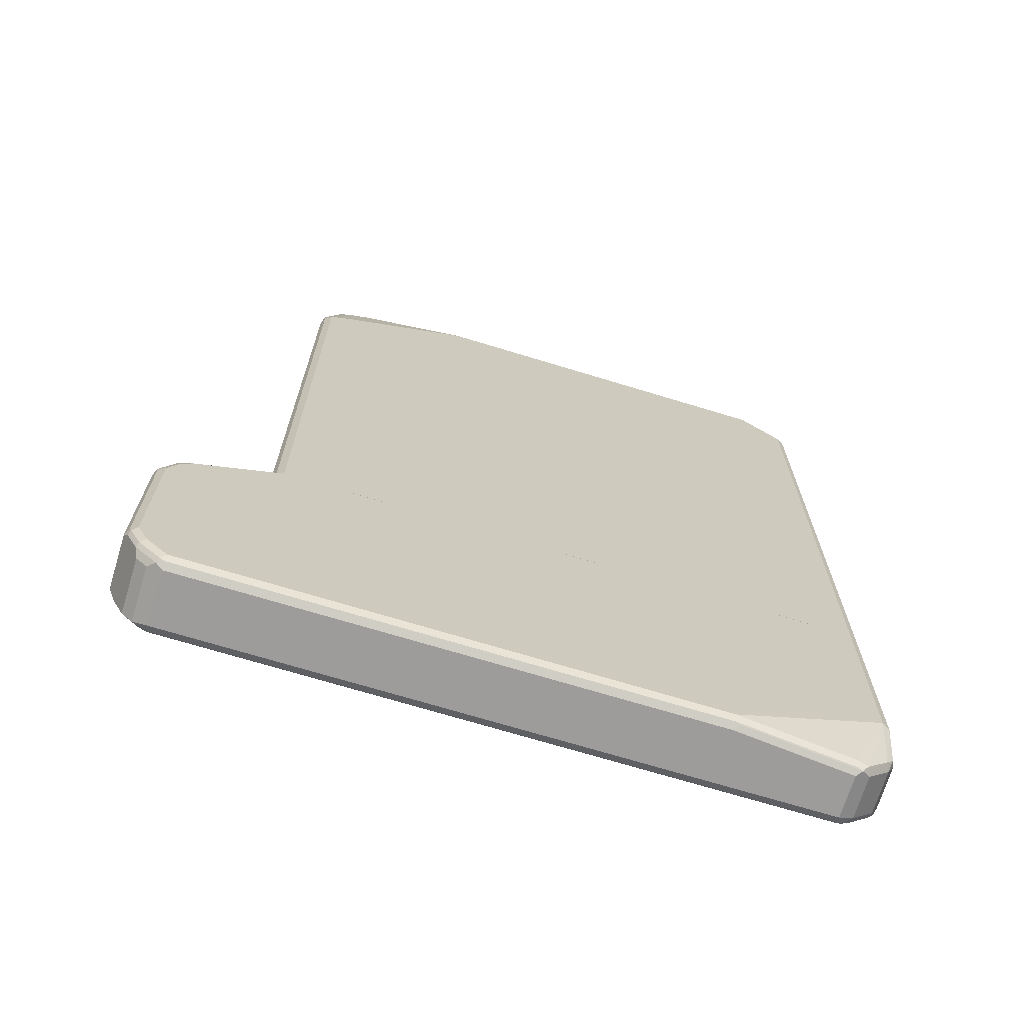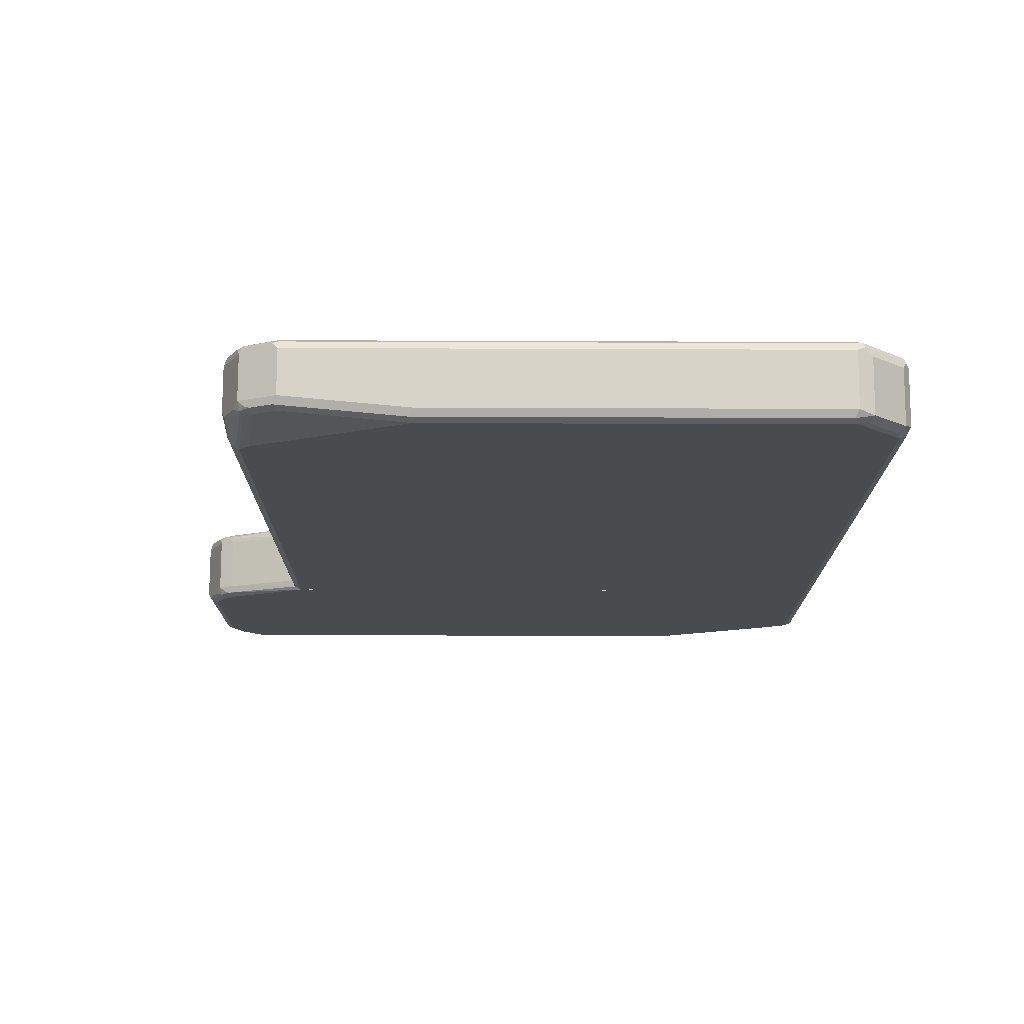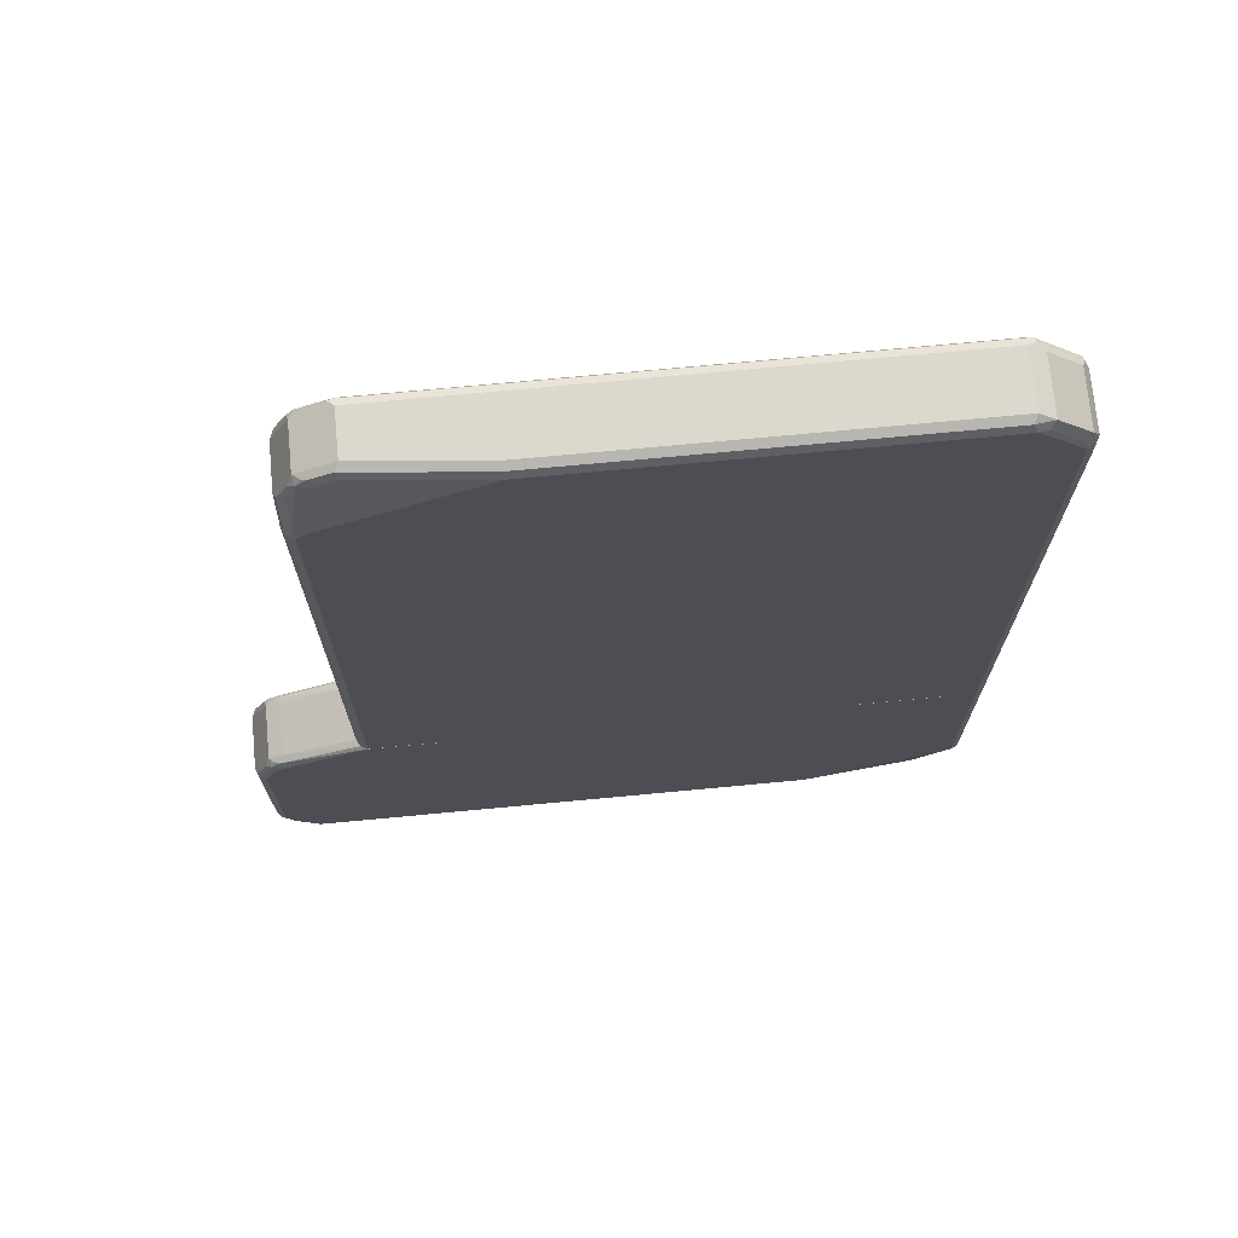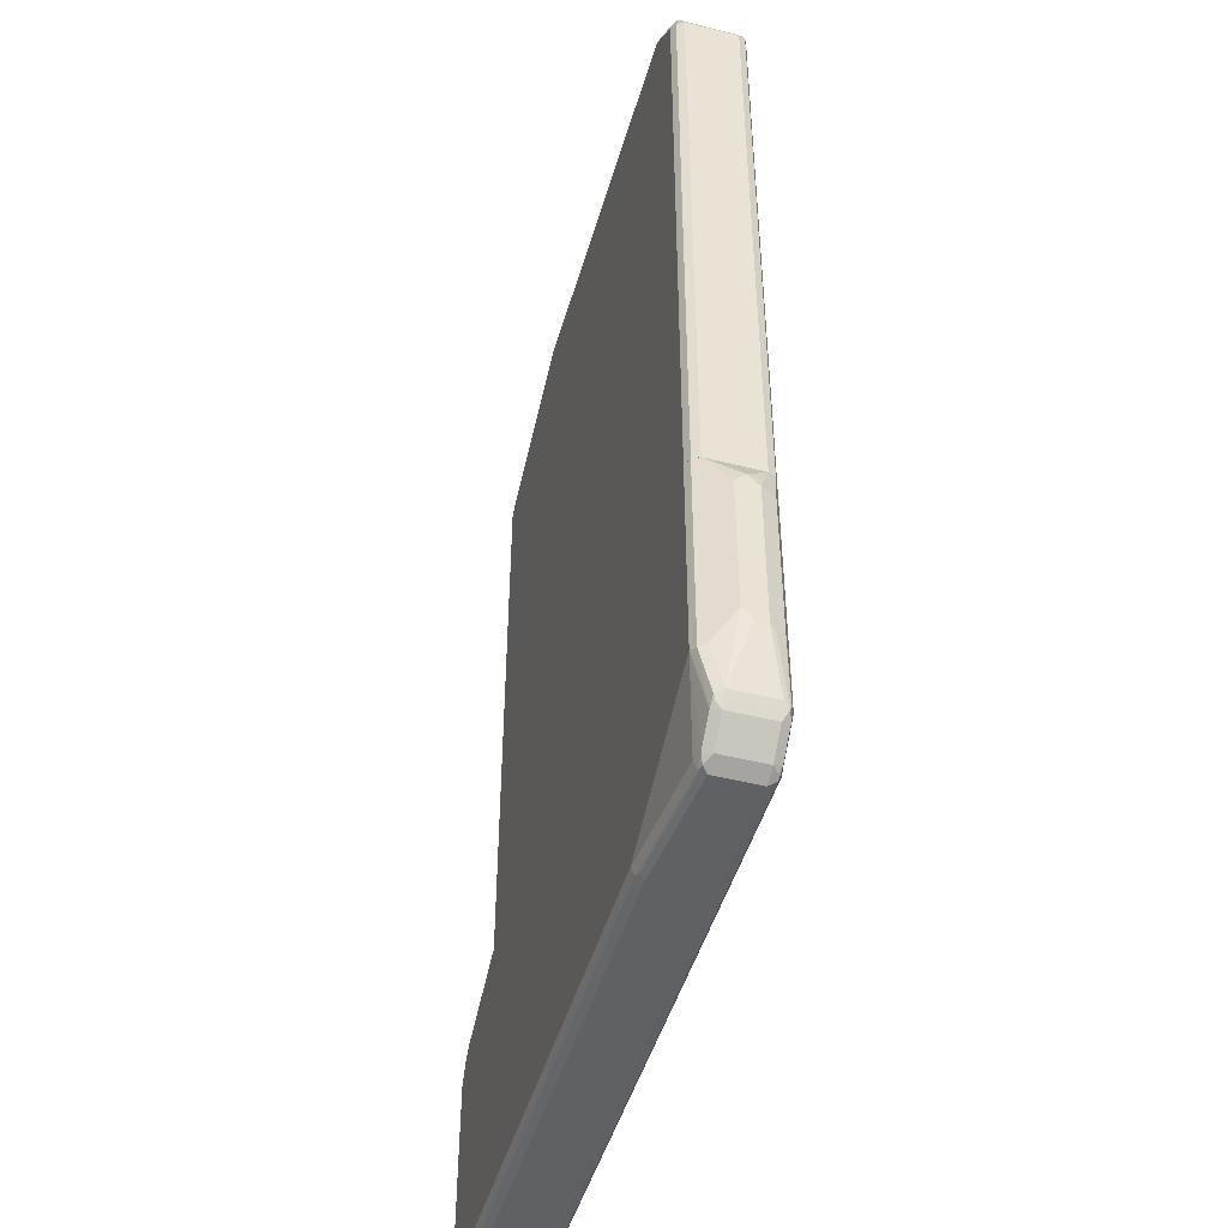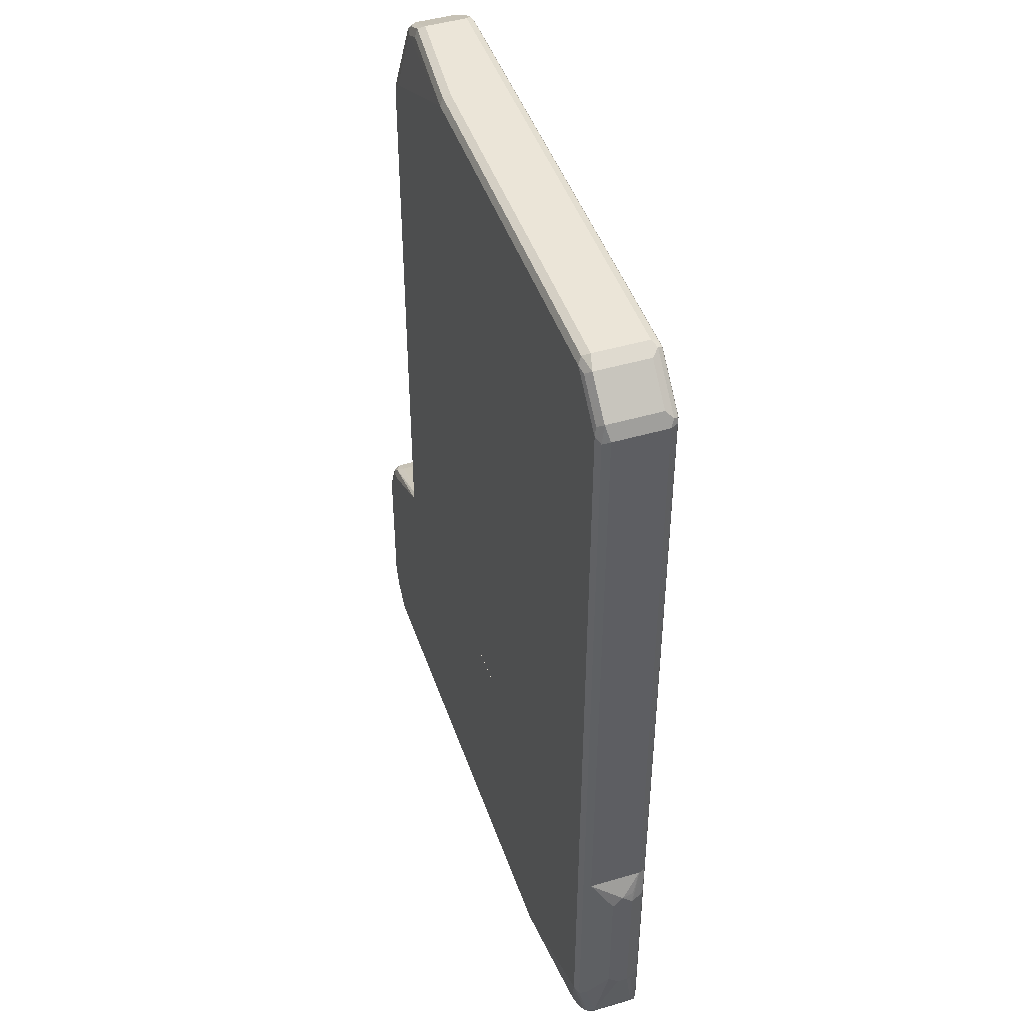
<metadata>
{"format":"obj","ext":"obj","renderer":"f3d","projection":"perspective","resolution":1024,"background":"white","views":[{"elev":-70.2,"azim":-17.0,"up":"+Y"},{"elev":75.8,"azim":0.2,"up":"+Y"},{"elev":72.1,"azim":-5.4,"up":"+Y"},{"elev":-47.3,"azim":74.1,"up":"+Y"},{"elev":45.9,"azim":71.4,"up":"+Y"}]}
</metadata>
<code>
v -0.4292 -0.3387 -0.03576
v -0.4246 -0.3387 -0.04803
v -0.4292 -0.3387 0.05365
v -0.4292 0.7332 -0.03576
v -0.4113 -0.3387 -0.05365
v -0.4232 0.7391 -0.04768
v -0.4113 0.7332 -0.05365
v -0.4232 -0.3387 0.06557
v -0.4247 0.6705 0.06259
v -0.4292 0.6617 0.05365
v -0.4292 0.7332 0.03577
v -0.4247 0.7422 0.0447
v -0.4054 0.7808 -0.03576
v -0.4024 0.7824 -0.04471
v -0.4054 0.7749 -0.04768
v 0.5722 -0.3387 -0.05365
v -0.3934 0.769 -0.05365
v -0.4113 -0.3387 0.07154
v -0.4232 0.6617 0.06557
v -0.4136 0.6795 0.06706
v -0.4136 0.751 0.04917
v -0.3956 0.7869 0.04917
v -0.4068 0.7779 0.0447
v -0.3994 0.7928 0.03577
v -0.4054 0.7808 0.03577
v -0.3994 0.7928 -0.03576
v -0.3934 0.7891 -0.04918
v 0.5729 -0.3387 -0.05333
v 0.5722 0.7332 -0.05365
v -0.3755 0.7869 -0.05365
v 0.5722 -0.3387 0.07154
v -0.4113 0.6617 0.07154
v -0.3934 0.769 0.05365
v -0.3755 0.7869 0.05365
v -0.3815 0.7988 0.04769
v -0.3889 0.7958 0.0447
v -0.3874 0.7988 0.03577
v -0.3874 0.7988 -0.03576
v -0.3844 0.8003 -0.04471
v -0.3577 0.807 -0.04918
v 0.5842 -0.3387 -0.04768
v 0.5812 0.7422 -0.04918
v 0.5842 0.7332 -0.04768
v 0.5365 0.769 -0.05365
v -0.3397 0.8047 -0.05365
v 0.5732 -0.3387 0.07106
v 0.5722 0.7332 0.07154
v -0.3934 0.6795 0.07154
v -0.143 0.8047 0.07154
v -0.3397 0.8047 0.05365
v -0.3219 0.7153 0.07154
v -0.3457 0.8166 0.04769
v -0.3532 0.8137 0.0447
v -0.3397 0.8227 0.03577
v -0.3397 0.8227 -0.03576
v -0.3487 0.8181 -0.04471
v -0.3397 0.8166 -0.04768
v 0.5902 -0.3387 -0.03576
v 0.5275 0.7958 -0.04918
v 0.5842 0.7451 -0.04173
v 0.5902 0.7332 -0.03576
v 0.5186 0.7869 -0.05365
v 0.5097 0.8137 -0.04918
v 0.5007 0.8047 -0.05365
v 0.5842 -0.3387 0.06557
v 0.5842 0.7273 0.06557
v 0.5782 0.7571 0.05961
v 0.5692 0.7481 0.06855
v 0.5365 0.769 0.07154
v 0.5007 0.8047 0.07154
v -0.149 0.8166 0.06557
v -0.143 0.8227 0.05365
v 0.5007 0.8227 -0.03576
v 0.5007 0.8166 -0.04768
v 0.5902 -0.3387 0.05365
v 0.5305 0.7988 -0.04173
v 0.5782 0.7571 -0.02981
v 0.5902 0.7332 0.05365
v 0.5126 0.8166 -0.04173
v 0.5335 0.7839 0.06855
v 0.5245 0.8107 0.05961
v 0.5186 0.7869 0.07154
v 0.5156 0.8018 0.06855
v 0.4948 0.8166 0.06557
v 0.5007 0.8227 0.05365
v 0.5245 0.8107 -0.02981
v 0.5901 -0.3389 0.05365
v 0.6081 -0.3935 0.01788
v 0.6081 -0.3756 0
v 0.5901 -0.3389 -0.03577
v 0.5841 -0.3389 0.06557
v 0.6081 -0.6259 0.01788
v 0.6081 -0.3935 -0.01788
v 0.6035 -0.3756 -0.02011
v 0.5845 -0.3389 -0.04706
v 0.5732 -0.3389 0.07106
v 0.5841 -0.6855 0.06557
v 0.6081 -0.6438 0
v 0.5901 -0.6796 0.05365
v 0.5901 -0.7511 0.03577
v 0.6081 -0.6438 -0.01788
v 0.596 -0.3935 -0.04172
v 0.5841 -0.3389 -0.04769
v 0.5722 -0.3389 0.07154
v 0.5722 -0.6796 0.07154
v 0.5722 -0.7712 0.04917
v 0.5841 -0.7571 0.04769
v 0.5857 -0.7601 -0.0447
v 0.5901 -0.7511 -0.03577
v 0.5841 -0.763 0.03577
v 0.6035 -0.6528 -0.02682
v 0.596 -0.6438 -0.04172
v 0.5722 -0.3389 -0.05365
v -0.4113 -0.3389 0.07154
v 0.5185 -0.8048 0.05365
v 0.5365 -0.807 0.04917
v 0.3219 -0.8048 0.07154
v 0.5425 -0.8107 0.03577
v 0.5782 -0.7749 0.03577
v 0.5812 -0.7645 0.0447
v 0.5782 -0.7749 -0.03577
v 0.5745 -0.769 -0.04917
v 0.5841 -0.7511 -0.04769
v 0.5722 -0.7511 -0.05365
v 0.2682 -0.4293 -0.07154
v 0.2503 -0.3756 -0.07154
v -0.4113 -0.3389 -0.05365
v -0.4226 -0.3389 0.06588
v -0.5603 -0.3994 0.06557
v -0.5544 -0.4114 0.07154
v 0.5185 -0.8167 0.04769
v 0.5275 -0.8182 0.0447
v 0.3219 -0.8167 0.06557
v -0.5365 -0.8048 0.07154
v 0.5185 -0.8227 0.03577
v 0.5425 -0.8107 -0.03577
v 0.5566 -0.7869 -0.04917
v 0.5544 -0.769 -0.05365
v 0.1609 -0.4471 -0.07154
v 0.5365 -0.7869 -0.05365
v 0.5185 -0.8048 -0.05365
v -0.07142 -0.3756 -0.07154
v -0.5544 -0.4114 -0.05365
v -0.5722 -0.4091 -0.04917
v -0.5633 -0.398 -0.0447
v -0.4246 -0.3389 -0.04804
v -0.4232 -0.3389 0.06557
v -0.5544 -0.3935 0.05365
v -0.5782 -0.4054 0.05365
v -0.5677 -0.4024 0.06259
v -0.5745 -0.4114 0.06706
v -0.5722 -0.4293 0.07154
v 0.3308 -0.8182 0.06259
v 0.3219 -0.8227 0.05365
v -0.5365 -0.8167 0.06557
v -0.5722 -0.769 0.07154
v -0.5454 -0.8137 0.06706
v 0.5185 -0.8227 -0.03577
v 0.532 -0.8137 -0.0447
v 0.5387 -0.8048 -0.04917
v -0.0894 -0.4471 -0.07154
v 0.5245 -0.8167 -0.04769
v -0.5365 -0.8048 -0.05365
v -0.5901 -0.465 -0.05365
v -0.5722 -0.4293 -0.05365
v -0.5841 -0.4233 -0.04769
v -0.5812 -0.4158 -0.0447
v -0.5782 -0.4054 -0.03577
v -0.5544 -0.3935 -0.03577
v -0.4291 -0.3389 -0.03577
v -0.4289 -0.3389 0.05427
v -0.4291 -0.3389 0.05365
v -0.5857 -0.4203 0.06259
v -0.5923 -0.4471 0.06706
v -0.5901 -0.465 0.07154
v -0.5365 -0.8227 0.05365
v -0.5901 -0.7332 0.07154
v -0.599 -0.7422 0.06706
v -0.5812 -0.7779 0.06706
v -0.5484 -0.8167 0.0596
v -0.5365 -0.8227 -0.03577
v -0.5722 -0.769 -0.05365
v -0.5901 -0.7332 -0.05365
v -0.5304 -0.8167 -0.04769
v -0.5454 -0.8137 -0.0447
v -0.5514 -0.8018 -0.05067
v -0.602 -0.4591 -0.04769
v -0.6081 -0.465 -0.03577
v -0.6081 -0.465 0.05365
v -0.6035 -0.4561 0.06259
v -0.602 -0.465 0.06557
v -0.602 -0.7332 0.06557
v -0.6081 -0.7332 0.05365
v -0.602 -0.7451 0.0596
v -0.5841 -0.7809 0.0596
v -0.5603 -0.8107 0.04769
v -0.5603 -0.8107 -0.04172
v -0.5693 -0.7839 -0.05067
v -0.5782 -0.7928 -0.04172
v -0.596 -0.7571 -0.04172
v -0.602 -0.7272 -0.04769
v -0.6081 -0.7332 -0.03577
v -0.5782 -0.7928 0.04769
f 1 2 5
f 1 5 16
f 1 16 28
f 1 28 41
f 1 41 58
f 1 58 75
f 1 75 65
f 1 65 46
f 1 46 31
f 1 31 18
f 1 18 8
f 1 8 3
f 1 3 10
f 1 10 11
f 1 11 4
f 1 4 2
f 2 4 6
f 2 6 7
f 2 7 5
f 3 8 9
f 3 9 10
f 4 11 12
f 4 12 13
f 4 13 14
f 4 14 15
f 4 15 6
f 5 7 17
f 5 17 30
f 5 30 45
f 5 45 64
f 5 64 62
f 5 62 44
f 5 44 29
f 5 29 16
f 6 15 17
f 6 17 7
f 8 18 32
f 8 32 19
f 8 19 9
f 9 19 20
f 9 20 12
f 9 12 10
f 10 12 11
f 12 21 22
f 12 22 23
f 12 23 24
f 12 24 25
f 12 25 13
f 12 20 21
f 13 25 24
f 13 24 26
f 13 26 14
f 14 26 27
f 14 27 15
f 15 27 17
f 16 29 28
f 17 27 30
f 18 31 47
f 18 47 69
f 18 69 82
f 18 82 70
f 18 70 49
f 18 49 51
f 18 51 48
f 18 48 32
f 19 32 20
f 20 32 33
f 20 33 22
f 20 22 21
f 22 33 34
f 22 34 35
f 22 35 36
f 22 36 24
f 22 24 23
f 24 36 37
f 24 37 38
f 24 38 26
f 26 38 39
f 26 39 27
f 27 39 56
f 27 56 40
f 27 40 30
f 28 29 42
f 28 42 43
f 28 43 41
f 29 44 42
f 30 40 45
f 31 46 47
f 32 48 34
f 32 34 33
f 34 49 50
f 34 50 52
f 34 52 35
f 34 48 51
f 34 51 49
f 35 52 53
f 35 53 54
f 35 54 36
f 36 54 37
f 37 54 55
f 37 55 38
f 38 55 39
f 39 55 56
f 40 57 45
f 40 56 57
f 41 43 61
f 41 61 58
f 42 44 59
f 42 59 76
f 42 76 60
f 42 60 61
f 42 61 43
f 44 62 63
f 44 63 59
f 45 57 63
f 45 63 64
f 46 65 66
f 46 66 47
f 47 66 67
f 47 67 68
f 47 68 80
f 47 80 69
f 49 70 84
f 49 84 71
f 49 71 52
f 49 52 50
f 52 71 72
f 52 72 54
f 52 54 53
f 54 72 85
f 54 85 73
f 54 73 55
f 55 73 74
f 55 74 57
f 55 57 56
f 57 74 63
f 58 61 78
f 58 78 75
f 59 63 79
f 59 79 76
f 60 77 67
f 60 67 78
f 60 78 61
f 60 76 86
f 60 86 77
f 62 64 63
f 63 74 73
f 63 73 79
f 65 75 78
f 65 78 66
f 66 78 67
f 67 80 68
f 67 77 86
f 67 86 81
f 67 81 80
f 69 80 83
f 69 83 82
f 70 82 83
f 70 83 84
f 71 84 85
f 71 85 72
f 73 85 81
f 73 81 86
f 73 86 79
f 76 79 86
f 80 81 83
f 81 85 84
f 81 84 83
f 87 88 89
f 87 89 90
f 87 90 95
f 87 95 103
f 87 103 113
f 87 113 127
f 87 127 146
f 87 146 170
f 87 170 172
f 87 172 171
f 87 171 147
f 87 147 128
f 87 128 114
f 87 114 104
f 87 104 96
f 87 96 91
f 87 91 88
f 88 92 98
f 88 98 101
f 88 101 93
f 88 93 89
f 88 91 97
f 88 97 92
f 89 93 94
f 89 94 90
f 90 94 93
f 90 93 95
f 91 96 97
f 92 97 99
f 92 99 100
f 92 100 98
f 93 101 112
f 93 112 102
f 93 102 95
f 95 102 103
f 96 104 105
f 96 105 97
f 97 105 106
f 97 106 107
f 97 107 100
f 97 100 99
f 98 100 109
f 98 109 101
f 100 108 109
f 100 107 110
f 100 110 108
f 101 111 112
f 101 109 108
f 101 108 111
f 102 112 123
f 102 123 124
f 102 124 113
f 102 113 103
f 104 114 130
f 104 130 152
f 104 152 175
f 104 175 177
f 104 177 156
f 104 156 134
f 104 134 117
f 104 117 105
f 105 115 116
f 105 116 106
f 105 117 115
f 106 116 118
f 106 118 119
f 106 119 120
f 106 120 107
f 107 120 119
f 107 119 110
f 108 110 119
f 108 119 121
f 108 121 122
f 108 122 123
f 108 123 112
f 108 112 111
f 113 124 125
f 113 125 126
f 113 126 142
f 113 142 127
f 114 128 129
f 114 129 130
f 115 131 116
f 115 117 133
f 115 133 131
f 116 131 132
f 116 132 118
f 117 134 155
f 117 155 133
f 118 132 135
f 118 135 158
f 118 158 136
f 118 136 121
f 118 121 119
f 121 136 122
f 122 136 137
f 122 137 140
f 122 140 138
f 122 138 124
f 122 124 123
f 124 138 125
f 125 139 161
f 125 161 142
f 125 142 126
f 125 138 140
f 125 140 141
f 125 141 139
f 127 142 143
f 127 143 144
f 127 144 145
f 127 145 146
f 128 147 129
f 129 148 149
f 129 149 150
f 129 150 151
f 129 151 130
f 129 147 148
f 130 151 152
f 131 133 153
f 131 153 132
f 132 153 154
f 132 154 135
f 133 154 153
f 133 155 176
f 133 176 154
f 134 156 157
f 134 157 155
f 135 154 176
f 135 176 181
f 135 181 158
f 136 158 159
f 136 159 160
f 136 160 137
f 137 160 141
f 137 141 140
f 139 141 163
f 139 163 161
f 141 160 162
f 141 162 184
f 141 184 163
f 142 161 164
f 142 164 165
f 142 165 143
f 143 165 144
f 144 165 166
f 144 166 167
f 144 167 168
f 144 168 145
f 145 168 169
f 145 169 170
f 145 170 146
f 147 171 148
f 148 169 168
f 148 168 149
f 148 171 172
f 148 172 170
f 148 170 169
f 149 168 173
f 149 173 151
f 149 151 150
f 151 173 190
f 151 190 174
f 151 174 175
f 151 175 152
f 155 157 180
f 155 180 176
f 156 177 178
f 156 178 179
f 156 179 157
f 157 179 195
f 157 195 180
f 158 162 159
f 158 181 184
f 158 184 162
f 159 162 160
f 161 163 182
f 161 182 183
f 161 183 164
f 163 184 185
f 163 185 197
f 163 197 186
f 163 186 182
f 164 183 201
f 164 201 187
f 164 187 166
f 164 166 165
f 166 187 188
f 166 188 167
f 167 188 168
f 168 188 173
f 173 188 189
f 173 189 190
f 174 190 191
f 174 191 175
f 175 191 192
f 175 192 177
f 176 180 196
f 176 196 197
f 176 197 181
f 177 192 178
f 178 192 193
f 178 193 194
f 178 194 195
f 178 195 179
f 180 195 203
f 180 203 196
f 181 197 185
f 181 185 184
f 182 198 199
f 182 199 200
f 182 200 201
f 182 201 183
f 182 186 198
f 186 197 199
f 186 199 198
f 187 201 202
f 187 202 188
f 188 202 193
f 188 193 189
f 189 193 190
f 190 193 192
f 190 192 191
f 193 203 195
f 193 195 194
f 193 202 199
f 193 199 203
f 196 203 199
f 196 199 197
f 199 202 200
f 200 202 201

</code>
